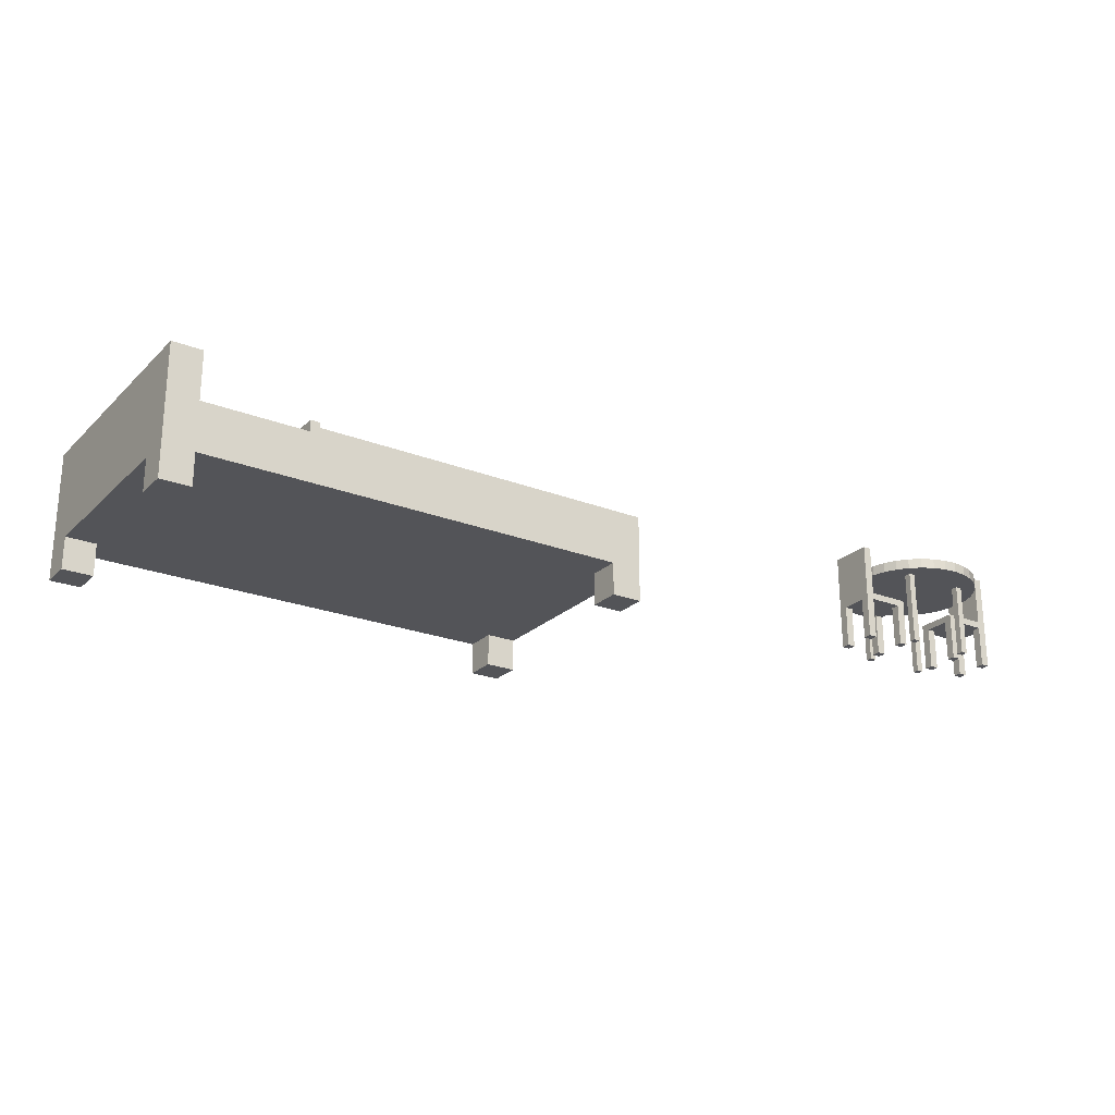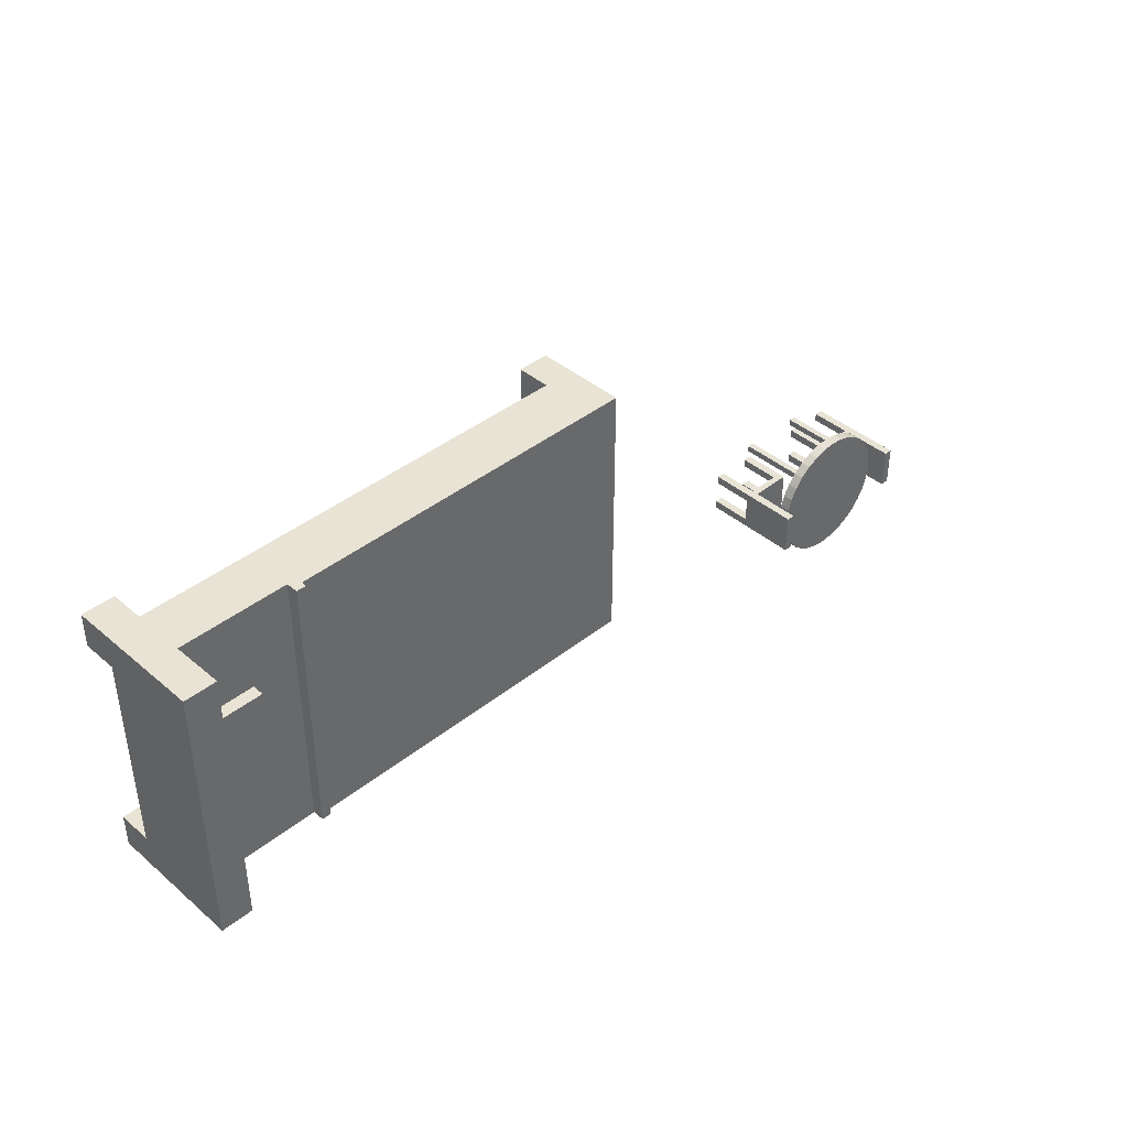
<metadata>
{"format":"obj","ext":"obj","renderer":"f3d","projection":"perspective","resolution":1024,"background":"white","views":[{"elev":-23.5,"azim":146.7,"up":"+Y"},{"elev":41.0,"azim":135.9,"up":"+Z"}]}
</metadata>
<code>
o Cylinder_Cylinder.001
v -20 4.4 -14
v -20 5 -14
v -19.22 4.4 -13.92
v -19.22 5 -13.92
v -18.47 4.4 -13.7
v -18.47 5 -13.7
v -17.78 4.4 -13.33
v -17.78 5 -13.33
v -17.17 4.4 -12.83
v -17.17 5 -12.83
v -16.67 4.4 -12.22
v -16.67 5 -12.22
v -16.3 4.4 -11.53
v -16.3 5 -11.53
v -16.08 4.4 -10.78
v -16.08 5 -10.78
v -16 4.4 -10
v -16 5 -10
v -16.08 4.4 -9.22
v -16.08 5 -9.22
v -16.3 4.4 -8.469
v -16.3 5 -8.469
v -16.67 4.4 -7.778
v -16.67 5 -7.778
v -17.17 4.4 -7.172
v -17.17 5 -7.172
v -17.78 4.4 -6.674
v -17.78 5 -6.674
v -18.47 4.4 -6.304
v -18.47 5 -6.304
v -19.22 4.4 -6.077
v -19.22 5 -6.077
v -20 4.4 -6
v -20 5 -6
v -20.78 4.4 -6.077
v -20.78 5 -6.077
v -21.53 4.4 -6.304
v -21.53 5 -6.304
v -22.22 4.4 -6.674
v -22.22 5 -6.674
v -22.83 4.4 -7.172
v -22.83 5 -7.172
v -23.33 4.4 -7.778
v -23.33 5 -7.778
v -23.7 4.4 -8.469
v -23.7 5 -8.469
v -23.92 4.4 -9.22
v -23.92 5 -9.22
v -24 4.4 -10
v -24 5 -10
v -23.92 4.4 -10.78
v -23.92 5 -10.78
v -23.7 4.4 -11.53
v -23.7 5 -11.53
v -23.33 4.4 -12.22
v -23.33 5 -12.22
v -22.83 4.4 -12.83
v -22.83 5 -12.83
v -22.22 4.4 -13.33
v -22.22 5 -13.33
v -21.53 4.4 -13.7
v -21.53 5 -13.7
v -20.78 4.4 -13.92
v -20.78 5 -13.92
f 2 3 1
f 4 5 3
f 6 7 5
f 8 9 7
f 10 11 9
f 12 13 11
f 14 15 13
f 16 17 15
f 18 19 17
f 20 21 19
f 22 23 21
f 24 25 23
f 26 27 25
f 28 29 27
f 30 31 29
f 32 33 31
f 34 35 33
f 36 37 35
f 38 39 37
f 40 41 39
f 42 43 41
f 44 45 43
f 46 47 45
f 48 49 47
f 50 51 49
f 52 53 51
f 54 55 53
f 56 57 55
f 58 59 57
f 60 61 59
f 54 38 22
f 62 63 61
f 64 1 63
f 15 31 47
f 2 4 3
f 4 6 5
f 6 8 7
f 8 10 9
f 10 12 11
f 12 14 13
f 14 16 15
f 16 18 17
f 18 20 19
f 20 22 21
f 22 24 23
f 24 26 25
f 26 28 27
f 28 30 29
f 30 32 31
f 32 34 33
f 34 36 35
f 36 38 37
f 38 40 39
f 40 42 41
f 42 44 43
f 44 46 45
f 46 48 47
f 48 50 49
f 50 52 51
f 52 54 53
f 54 56 55
f 56 58 57
f 58 60 59
f 60 62 61
f 6 4 2
f 2 64 6
f 64 62 6
f 62 60 58
f 58 56 54
f 54 52 50
f 50 48 54
f 48 46 54
f 46 44 38
f 44 42 38
f 42 40 38
f 38 36 34
f 34 32 30
f 30 28 26
f 26 24 22
f 22 20 18
f 18 16 22
f 16 14 22
f 14 12 10
f 10 8 6
f 62 58 6
f 58 54 6
f 38 34 22
f 34 30 22
f 30 26 22
f 14 10 22
f 10 6 22
f 54 46 38
f 6 54 22
f 62 64 63
f 64 2 1
f 63 1 3
f 3 5 7
f 7 9 11
f 11 13 7
f 13 15 7
f 15 17 19
f 19 21 15
f 21 23 15
f 23 25 31
f 25 27 31
f 27 29 31
f 31 33 35
f 35 37 39
f 39 41 43
f 43 45 47
f 47 49 51
f 51 53 55
f 55 57 63
f 57 59 63
f 59 61 63
f 63 3 7
f 31 35 47
f 35 39 47
f 39 43 47
f 47 51 63
f 51 55 63
f 63 7 15
f 15 23 31
f 63 15 47
o Cube_Cube.001
v -18.2 0 -11.8
v -18.2 4.4 -11.8
v -18.2 0 -12.2
v -18.2 4.4 -12.2
v -17.8 0 -11.8
v -17.8 4.4 -11.8
v -17.8 0 -12.2
v -17.8 4.4 -12.2
f 66 67 65
f 68 71 67
f 72 69 71
f 70 65 69
f 71 65 67
f 68 70 72
f 66 68 67
f 68 72 71
f 72 70 69
f 70 66 65
f 71 69 65
f 68 66 70
o Cube.001_Cube.002
v -22.2 0 -11.8
v -22.2 4.4 -11.8
v -22.2 0 -12.2
v -22.2 4.4 -12.2
v -21.8 0 -11.8
v -21.8 4.4 -11.8
v -21.8 0 -12.2
v -21.8 4.4 -12.2
f 74 75 73
f 76 79 75
f 80 77 79
f 78 73 77
f 79 73 75
f 76 78 80
f 74 76 75
f 76 80 79
f 80 78 77
f 78 74 73
f 79 77 73
f 76 74 78
o Cube.002_Cube.003
v -18.2 0 -7.8
v -18.2 4.4 -7.8
v -18.2 0 -8.2
v -18.2 4.4 -8.2
v -17.8 0 -7.8
v -17.8 4.4 -7.8
v -17.8 0 -8.2
v -17.8 4.4 -8.2
f 82 83 81
f 84 87 83
f 88 85 87
f 86 81 85
f 87 81 83
f 84 86 88
f 82 84 83
f 84 88 87
f 88 86 85
f 86 82 81
f 87 85 81
f 84 82 86
o Cube.003_Cube.004
v -22.2 0 -7.8
v -22.2 4.4 -7.8
v -22.2 0 -8.2
v -22.2 4.4 -8.2
v -21.8 0 -7.8
v -21.8 4.4 -7.8
v -21.8 0 -8.2
v -21.8 4.4 -8.2
f 90 91 89
f 92 95 91
f 96 93 95
f 94 89 93
f 95 89 91
f 92 94 96
f 90 92 91
f 92 96 95
f 96 94 93
f 94 90 89
f 95 93 89
f 92 90 94
o Cube.004_Cube
v 30 4 -8
v 30 2 -8
v 30 4 8
v 30 2 8
v 0 4 -8
v 0 2 -8
v 0 4 8
v 0 2 8
v 1.875 2 -8
v 1.875 4 8
v 1.875 2 8
v 1.875 4 -8
v 28.12 2 8
v 28.12 4 -8
v 28.12 2 -8
v 28.12 4 8
v 0 2 6
v 30 4 6
v 0 4 6
v 30 2 6
v 1.875 2 6
v 28.12 4 6
v 28.12 2 6
v 0 4 -6
v 30 2 -6
v 0 2 -6
v 30 4 -6
v 1.875 2 -6
v 28.12 4 -6
v 28.12 2 -6
v 0 0 6
v 0 0 8
v 1.875 0 -8
v 0 0 -8
v 28.12 0 8
v 30 0 8
v 30 0 -6
v 30 0 -8
v 1.875 0 8
v 1.875 0 6
v 28.12 0 -8
v 28.12 0 6
v 30 0 6
v 0 0 -6
v 1.875 0 -6
v 28.12 0 -6
v 30 8 6
v 30 8 8
v 28.12 8 -8
v 30 8 -8
v 28.12 8 8
v 28.12 8 6
v 30 8 -6
v 28.12 8 -6
v 1.875 5 8
v 0 5 8
v 0 5 -6
v 0 5 -8
v 28.12 5 8
v 1.875 5 -8
v 28.12 5 -8
v 28.12 5 6
v 0 5 6
v 28.12 5 -6
v 28.12 2 -8
v 28.12 4 8
v 28.12 2 8
v 28.12 4 -8
v 28.12 2 6
v 28.12 2 -6
v 28.12 5 8
v 28.12 5 -8
v 28.12 5 6
v 28.12 5 -6
v 24.38 2 -8
v 24.38 4 8
v 24.38 2 6
v 24.38 2 -6
v 24.38 5 8
v 24.38 2 8
v 24.38 4 -8
v 24.38 5 -8
v 24.38 5 6
v 24.38 5 -6
v 0 2 -3
v 30 4 -3
v 1.875 2 -3
v 28.12 4 -3
v 28.12 2 -3
v 0 4 -3
v 30 2 -3
v 30 8 -3
v 28.12 8 -3
v 28.12 5 -3
v 0 5 -3
v 28.12 5 -3
v 28.12 2 -3
v 24.38 2 -3
v 24.38 5 -3
v 0 2 3
v 30 4 3
v 1.875 2 3
v 28.12 4 3
v 28.12 2 3
v 30 8 3
v 28.12 8 3
v 28.12 5 3
v 28.12 5 3
v 28.12 2 3
v 24.38 2 3
v 24.38 5 3
v 0 4 3
v 30 2 3
v 0 5 3
v 24.38 5.7 -3
v 28.12 5.7 -3
v 28.12 5.7 3
v 24.38 5.7 3
v 21.19 2 -8
v 21.19 4 8
v 21.19 2 6
v 21.19 2 -6
v 21.19 5 8
v 21.19 2 8
v 21.19 4 -8
v 21.19 5 -8
v 21.19 5 6
v 21.19 5 -6
v 21.19 2 -3
v 21.19 5 -3
v 21.19 2 3
v 21.19 5 3
v 1.875 5.385 8
v 0 5.385 8
v 0 5.385 -6
v 0 5.385 -8
v 21.19 5.385 8
v 1.875 5.385 -8
v 1.875 5.385 6
v 0 5.385 6
v 1.875 5.385 3
v 0 5.385 -3
v 1.875 5.385 -6
v 1.875 5.385 -3
v 0 5.385 3
v 21.19 5.385 -8
v 21.19 5.385 6
v 21.19 5.385 -6
v 21.19 5.385 -3
v 21.19 5.385 3
v 21.19 2 8
v 21.19 4 -8
v 21.19 5 -8
v 21.19 5 6
v 21.19 5 -6
v 21.19 5 -3
v 21.19 5 3
v 21.19 2 -8
v 21.19 4 8
v 21.19 2 6
v 21.19 2 -6
v 21.19 5 8
v 21.19 2 -3
v 21.19 2 3
v 21.75 2 8
v 21.75 4 -8
v 21.75 5 -8
v 21.75 5 6
v 21.75 5 -6
v 21.75 5 -3
v 21.75 5 3
v 21.75 2 -8
v 21.75 4 8
v 21.75 2 6
v 21.75 2 -6
v 21.75 5 8
v 21.75 2 -3
v 21.75 2 3
v 21.75 5.705 8
v 21.19 5.705 8
v 21.19 5.705 6
v 21.19 5.705 3
v 21.19 5.705 -8
v 21.19 5.705 -6
v 21.19 5.705 -3
v 21.75 5.705 -8
v 21.75 5.705 6
v 21.75 5.705 -6
v 21.75 5.705 -3
v 21.75 5.705 3
f 106 104 107
f 120 102 122
f 113 128 104
f 114 100 116
f 110 98 111
f 101 105 102
f 98 137 111
f 216 107 220
f 162 155 167
f 97 149 123
f 99 109 100
f 161 110 111
f 165 109 163
f 205 119 165
f 114 144 99
f 198 113 196
f 197 116 209
f 209 119 200
f 103 113 104
f 110 160 125
f 104 135 107
f 97 121 98
f 111 142 126
f 123 188 182
f 161 126 166
f 186 122 181
f 139 131 138
f 136 128 127
f 134 142 137
f 129 140 130
f 109 132 100
f 105 130 102
f 126 133 121
f 100 139 116
f 102 140 122
f 117 127 113
f 107 136 117
f 122 141 124
f 121 134 98
f 124 129 105
f 116 138 119
f 119 131 109
f 148 144 143
f 202 143 201
f 145 149 146
f 118 202 199
f 99 147 112
f 110 146 97
f 125 145 110
f 112 148 118
f 226 246 228
f 125 190 184
f 118 155 112
f 110 168 157
f 157 170 160
f 203 169 158
f 158 167 155
f 161 174 171
f 205 173 206
f 165 176 173
f 177 161 171
f 109 162 163
f 262 171 268
f 173 261 270
f 206 270 274
f 171 271 268
f 162 176 163
f 174 273 271
f 166 194 174
f 160 192 190
f 184 203 199
f 223 233 219
f 184 150 125
f 150 188 149
f 208 181 196
f 182 201 197
f 121 185 126
f 123 187 121
f 124 181 122
f 166 185 193
f 197 143 114
f 115 196 113
f 199 158 118
f 194 274 273
f 193 206 194
f 190 204 203
f 228 243 223
f 199 189 184
f 189 201 188
f 187 200 185
f 182 209 187
f 183 196 181
f 193 200 205
f 192 213 204
f 252 228 253
f 225 198 183
f 251 226 252
f 218 183 124
f 215 124 105
f 227 117 198
f 217 107 117
f 108 215 105
f 248 222 249
f 249 224 251
f 253 223 250
f 250 219 258
f 247 216 220
f 224 245 226
f 222 244 224
f 269 247 261
f 225 260 227
f 218 259 225
f 215 257 218
f 227 256 217
f 217 247 220
f 215 248 254
f 216 258 219
f 172 261 176
f 273 260 259
f 271 259 257
f 268 257 254
f 274 256 260
f 270 247 256
f 248 268 254
f 106 103 104
f 120 101 102
f 113 127 128
f 114 99 100
f 110 97 98
f 101 108 105
f 98 134 137
f 216 106 107
f 162 112 155
f 97 146 149
f 99 112 109
f 161 164 110
f 165 119 109
f 205 200 119
f 114 143 144
f 198 117 113
f 197 114 116
f 209 116 119
f 103 115 113
f 110 157 160
f 104 128 135
f 97 123 121
f 111 137 142
f 123 149 188
f 161 111 126
f 186 120 122
f 139 132 131
f 136 135 128
f 134 133 142
f 129 141 140
f 109 131 132
f 105 129 130
f 126 142 133
f 100 132 139
f 102 130 140
f 117 136 127
f 107 135 136
f 122 140 141
f 121 133 134
f 124 141 129
f 116 139 138
f 119 138 131
f 148 147 144
f 202 148 143
f 145 150 149
f 118 148 202
f 99 144 147
f 110 145 146
f 125 150 145
f 112 147 148
f 226 245 246
f 125 160 190
f 118 158 155
f 110 164 168
f 157 168 170
f 203 204 169
f 158 169 167
f 161 166 174
f 205 165 173
f 165 163 176
f 177 164 161
f 109 112 162
f 262 177 171
f 173 176 261
f 206 173 270
f 171 174 271
f 162 172 176
f 174 194 273
f 166 193 194
f 160 170 192
f 184 190 203
f 223 243 233
f 184 189 150
f 150 189 188
f 208 186 181
f 182 188 201
f 121 187 185
f 123 182 187
f 124 183 181
f 166 126 185
f 197 201 143
f 115 208 196
f 199 203 158
f 194 206 274
f 193 205 206
f 190 192 204
f 228 246 243
f 199 202 189
f 189 202 201
f 187 209 200
f 182 197 209
f 183 198 196
f 193 185 200
f 192 212 213
f 252 226 228
f 225 227 198
f 251 224 226
f 218 225 183
f 215 218 124
f 227 217 117
f 217 220 107
f 108 221 215
f 248 221 222
f 249 222 224
f 253 228 223
f 250 223 219
f 247 255 216
f 224 244 245
f 222 242 244
f 269 255 247
f 225 259 260
f 218 257 259
f 215 254 257
f 227 260 256
f 217 256 247
f 215 221 248
f 216 255 258
f 172 269 261
f 273 274 260
f 271 273 259
f 268 271 257
f 274 270 256
f 270 261 247
f 248 262 268
f 162 175 172
f 172 272 269
f 177 168 164
f 178 170 168
f 207 169 204
f 179 167 169
f 180 192 170
f 266 207 195
f 265 195 180
f 262 178 177
f 263 180 178
f 267 179 207
f 264 175 179
f 162 167 175
f 172 175 272
f 177 178 168
f 178 180 170
f 207 179 169
f 179 175 167
f 180 195 192
f 266 267 207
f 265 266 195
f 262 263 178
f 263 265 180
f 267 264 179
f 264 272 175
f 207 211 195
f 211 213 212
f 204 214 207
f 195 212 192
f 258 277 250
f 248 263 262
f 272 276 258
f 269 258 255
f 277 275 283
f 278 283 286
f 279 284 282
f 280 285 284
f 281 286 285
f 252 280 251
f 250 278 253
f 249 282 263
f 253 281 252
f 251 279 249
f 207 214 211
f 211 214 213
f 204 213 214
f 195 211 212
f 258 276 277
f 248 249 263
f 272 275 276
f 269 272 258
f 277 276 275
f 278 277 283
f 279 280 284
f 280 281 285
f 281 278 286
f 252 281 280
f 250 277 278
f 249 279 282
f 253 278 281
f 251 280 279
f 115 210 208
f 103 159 115
f 106 152 103
f 120 154 101
f 152 236 159
f 156 242 222
f 191 231 153
f 210 238 191
f 159 241 210
f 108 222 221
f 101 156 108
f 154 234 156
f 186 153 120
f 219 229 151
f 208 191 186
f 216 151 106
f 236 229 235
f 235 233 243
f 237 243 246
f 241 235 237
f 232 239 234
f 234 244 242
f 231 240 239
f 239 245 244
f 238 237 240
f 240 246 245
f 151 230 152
f 153 232 154
f 267 283 264
f 266 286 267
f 263 284 265
f 265 285 266
f 264 275 272
f 115 159 210
f 103 152 159
f 106 151 152
f 120 153 154
f 152 230 236
f 156 234 242
f 191 238 231
f 210 241 238
f 159 236 241
f 108 156 222
f 101 154 156
f 154 232 234
f 186 191 153
f 219 233 229
f 208 210 191
f 216 219 151
f 236 230 229
f 235 229 233
f 237 235 243
f 241 236 235
f 232 231 239
f 234 239 244
f 231 238 240
f 239 240 245
f 238 241 237
f 240 237 246
f 151 229 230
f 153 231 232
f 267 286 283
f 266 285 286
f 263 282 284
f 265 284 285
f 264 283 275
o Cube.005
v -18 2.9 -11.25
v -18 2.5 -11.25
v -15 2.9 -11.25
v -15 2.5 -11.25
v -18 2.9 -8.75
v -18 2.5 -8.75
v -15 2.9 -8.75
v -15 2.5 -8.75
v -17.5 2.5 -8.75
v -17.5 2.9 -11.25
v -17.5 2.9 -8.75
v -17.5 2.5 -11.25
v -15.5 2.5 -8.75
v -15.5 2.9 -11.25
v -15.5 2.9 -8.75
v -15.5 2.5 -11.25
v -18 2.5 -9.25
v -15 2.9 -9.25
v -15 2.5 -9.25
v -18 2.9 -9.25
v -17.5 2.5 -9.25
v -15.5 2.5 -9.25
v -15.5 2.9 -9.25
v -15 2.5 -10.75
v -18 2.9 -10.75
v -15.5 2.9 -10.75
v -18 2.5 -10.75
v -15 2.9 -10.75
v -17.5 2.5 -10.75
v -15.5 2.5 -10.75
v -15.5 0 -8.75
v -15 0 -8.75
v -18 0 -9.25
v -18 0 -8.75
v -15 0 -10.75
v -15 0 -11.25
v -17.5 0 -11.25
v -18 0 -11.25
v -17.5 0 -8.75
v -17.5 0 -9.25
v -15.5 0 -11.25
v -15.5 0 -9.25
v -15 0 -9.25
v -18 0 -10.75
v -17.5 0 -10.75
v -15.5 0 -10.75
v -15 2.9 -9.25
v -15 2.9 -8.75
v -15.5 2.9 -11.25
v -15 2.9 -11.25
v -15.5 2.9 -8.75
v -15.5 2.9 -10.75
v -15 2.9 -10.75
v -15.5 2.9 -9.25
v -15 2.9 -9.25
v -15 2.9 -8.75
v -15.5 2.9 -11.25
v -15 2.9 -11.25
v -15.5 2.9 -8.75
v -15.5 2.9 -10.75
v -15 2.9 -10.75
v -15.5 2.9 -9.25
v -15 5.4 -8.75
v -15.5 5.4 -11.25
v -15 5.4 -11.25
v -15.5 5.4 -8.75
v -15 5.9 -9.25
v -15 5.9 -8.75
v -15.5 5.9 -11.25
v -15 5.9 -11.25
v -15.5 5.9 -8.75
v -15.5 5.9 -10.75
v -15 5.9 -10.75
v -15.5 5.9 -9.25
f 304 339 333
f 296 302 298
f 288 330 313
f 300 290 302
f 303 291 306
f 298 324 288
f 293 299 294
f 295 326 307
f 315 308 307
f 307 319 303
f 301 334 337
f 309 337 340
f 296 311 312
f 327 321 332
f 324 331 330
f 319 325 320
f 328 318 317
f 308 317 299
f 305 328 308
f 292 325 295
f 313 331 315
f 315 323 298
f 302 332 316
f 316 321 310
f 299 318 294
f 294 329 305
f 310 322 290
f 290 327 302
f 303 320 292
f 340 345 348
f 338 348 346
f 334 341 342
f 289 335 336
f 314 336 339
f 300 338 335
f 312 340 338
f 293 333 334
f 335 346 343
f 336 343 344
f 339 344 347
f 333 347 341
f 337 342 345
f 310 289 314
f 295 299 301
f 359 355 358
f 349 357 352
f 350 356 351
f 352 360 350
f 351 359 349
f 304 314 339
f 298 288 287
f 296 300 302
f 298 287 296
f 288 324 330
f 300 289 290
f 306 311 303
f 311 287 313
f 303 311 313
f 287 288 313
f 303 292 291
f 298 323 324
f 293 301 299
f 295 325 326
f 315 298 302
f 316 310 305
f 315 302 316
f 303 313 315
f 299 295 307
f 307 303 315
f 315 316 308
f 316 305 308
f 308 299 307
f 307 326 319
f 301 293 334
f 309 301 337
f 311 306 312
f 306 291 297
f 297 301 309
f 306 297 309
f 312 306 309
f 296 287 311
f 312 300 296
f 327 322 321
f 324 323 331
f 319 326 325
f 328 329 318
f 308 328 317
f 305 329 328
f 292 320 325
f 313 330 331
f 315 331 323
f 302 327 332
f 316 332 321
f 299 317 318
f 294 318 329
f 310 321 322
f 290 322 327
f 303 319 320
f 340 337 345
f 338 340 348
f 334 333 341
f 289 300 335
f 314 289 336
f 300 312 338
f 312 309 340
f 293 304 333
f 335 338 346
f 336 335 343
f 339 336 344
f 333 339 347
f 337 334 342
f 314 304 310
f 304 293 305
f 310 304 305
f 293 294 305
f 310 290 289
f 301 297 295
f 297 291 295
f 291 292 295
f 358 360 359
f 360 357 353
f 359 360 353
f 357 354 353
f 359 356 355
f 352 345 342
f 349 354 357
f 352 342 349
f 351 344 343
f 350 355 356
f 351 343 350
f 360 358 350
f 358 355 350
f 350 343 346
f 352 357 360
f 348 345 352
f 350 346 352
f 346 348 352
f 349 342 341
f 347 344 351
f 349 341 351
f 341 347 351
f 353 354 349
f 351 356 359
f 359 353 349
o Cube.006
v -22 2.9 -8.75
v -22 2.5 -8.75
v -25 2.9 -8.75
v -25 2.5 -8.75
v -22 2.9 -11.25
v -22 2.5 -11.25
v -25 2.9 -11.25
v -25 2.5 -11.25
v -22.5 2.5 -11.25
v -22.5 2.9 -8.75
v -22.5 2.9 -11.25
v -22.5 2.5 -8.75
v -24.5 2.5 -11.25
v -24.5 2.9 -8.75
v -24.5 2.9 -11.25
v -24.5 2.5 -8.75
v -22 2.5 -10.75
v -25 2.9 -10.75
v -25 2.5 -10.75
v -22 2.9 -10.75
v -22.5 2.5 -10.75
v -24.5 2.5 -10.75
v -24.5 2.9 -10.75
v -25 2.5 -9.25
v -22 2.9 -9.25
v -24.5 2.9 -9.25
v -22 2.5 -9.25
v -25 2.9 -9.25
v -22.5 2.5 -9.25
v -24.5 2.5 -9.25
v -24.5 0 -11.25
v -25 0 -11.25
v -22 0 -10.75
v -22 0 -11.25
v -25 0 -9.25
v -25 0 -8.75
v -22.5 0 -8.75
v -22 0 -8.75
v -22.5 0 -11.25
v -22.5 0 -10.75
v -24.5 0 -8.75
v -24.5 0 -10.75
v -25 0 -10.75
v -22 0 -9.25
v -22.5 0 -9.25
v -24.5 0 -9.25
v -25 2.9 -10.75
v -25 2.9 -11.25
v -24.5 2.9 -8.75
v -25 2.9 -8.75
v -24.5 2.9 -11.25
v -24.5 2.9 -9.25
v -25 2.9 -9.25
v -24.5 2.9 -10.75
v -25 2.9 -10.75
v -25 2.9 -11.25
v -24.5 2.9 -8.75
v -25 2.9 -8.75
v -24.5 2.9 -11.25
v -24.5 2.9 -9.25
v -25 2.9 -9.25
v -24.5 2.9 -10.75
v -25 5.4 -11.25
v -24.5 5.4 -8.75
v -25 5.4 -8.75
v -24.5 5.4 -11.25
v -25 5.9 -10.75
v -25 5.9 -11.25
v -24.5 5.9 -8.75
v -25 5.9 -8.75
v -24.5 5.9 -11.25
v -24.5 5.9 -9.25
v -25 5.9 -9.25
v -24.5 5.9 -10.75
f 378 413 407
f 370 376 372
f 362 404 387
f 374 364 376
f 377 365 380
f 372 398 362
f 367 373 368
f 369 400 381
f 389 382 381
f 381 393 377
f 375 408 411
f 383 411 414
f 370 385 386
f 401 395 406
f 398 405 404
f 393 399 394
f 402 392 391
f 382 391 373
f 379 402 382
f 366 399 369
f 387 405 389
f 389 397 372
f 376 406 390
f 390 395 384
f 373 392 368
f 368 403 379
f 384 396 364
f 364 401 376
f 377 394 366
f 414 419 422
f 412 422 420
f 408 415 416
f 363 409 410
f 388 410 413
f 374 412 409
f 386 414 412
f 367 407 408
f 409 420 417
f 410 417 418
f 413 418 421
f 407 421 415
f 411 416 419
f 384 363 388
f 369 373 375
f 433 429 432
f 423 431 426
f 424 430 425
f 426 434 424
f 425 433 423
f 378 388 413
f 372 362 361
f 370 374 376
f 372 361 370
f 362 398 404
f 374 363 364
f 380 385 377
f 385 361 387
f 377 385 387
f 361 362 387
f 377 366 365
f 372 397 398
f 367 375 373
f 369 399 400
f 389 372 376
f 390 384 379
f 389 376 390
f 377 387 389
f 373 369 381
f 381 377 389
f 389 390 382
f 390 379 382
f 382 373 381
f 381 400 393
f 375 367 408
f 383 375 411
f 385 380 386
f 380 365 371
f 371 375 383
f 380 371 383
f 386 380 383
f 370 361 385
f 386 374 370
f 401 396 395
f 398 397 405
f 393 400 399
f 402 403 392
f 382 402 391
f 379 403 402
f 366 394 399
f 387 404 405
f 389 405 397
f 376 401 406
f 390 406 395
f 373 391 392
f 368 392 403
f 384 395 396
f 364 396 401
f 377 393 394
f 414 411 419
f 412 414 422
f 408 407 415
f 363 374 409
f 388 363 410
f 374 386 412
f 386 383 414
f 367 378 407
f 409 412 420
f 410 409 417
f 413 410 418
f 407 413 421
f 411 408 416
f 388 378 384
f 378 367 379
f 384 378 379
f 367 368 379
f 384 364 363
f 375 371 369
f 371 365 369
f 365 366 369
f 432 434 433
f 434 431 427
f 433 434 427
f 431 428 427
f 433 430 429
f 426 419 416
f 423 428 431
f 426 416 423
f 425 418 417
f 424 429 430
f 425 417 424
f 434 432 424
f 432 429 424
f 424 417 420
f 426 431 434
f 422 419 426
f 424 420 426
f 420 422 426
f 423 416 415
f 421 418 425
f 423 415 425
f 415 421 425
f 427 428 423
f 425 430 433
f 433 427 423

</code>
